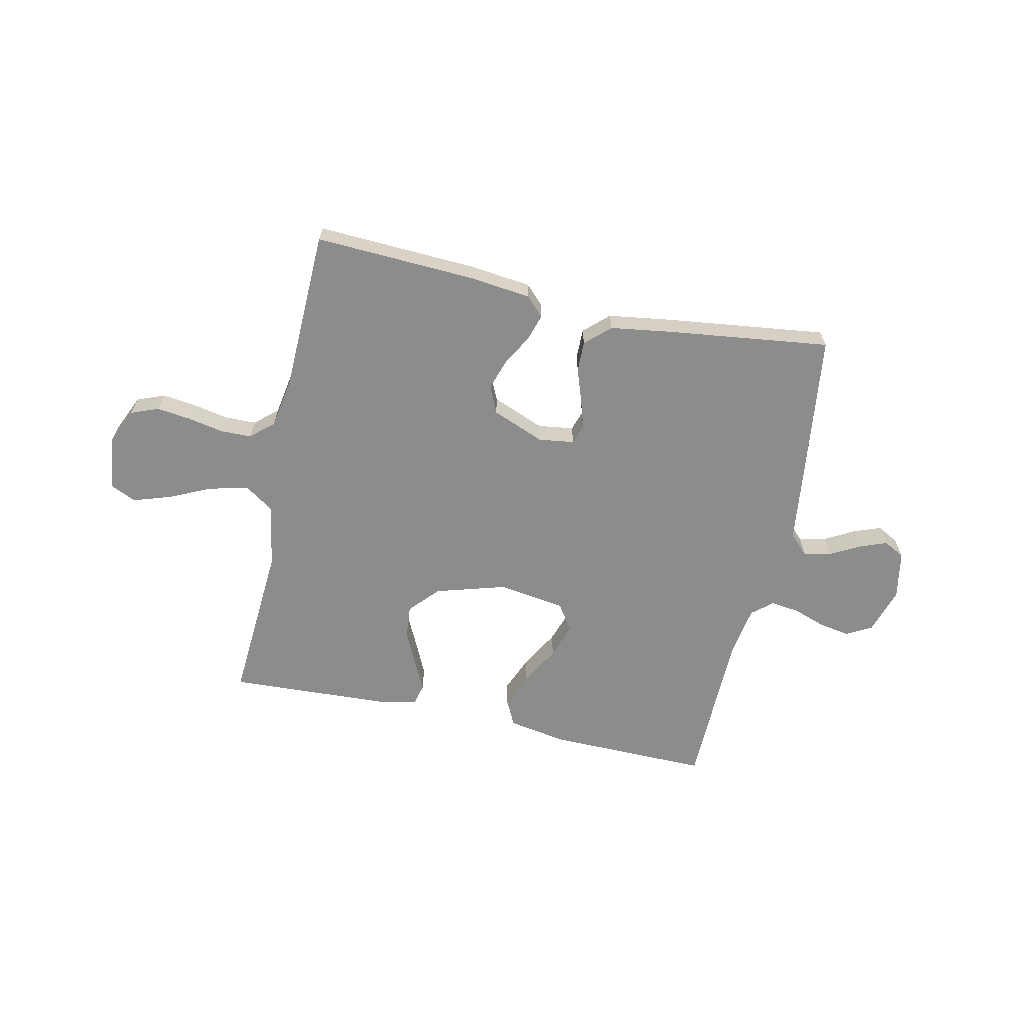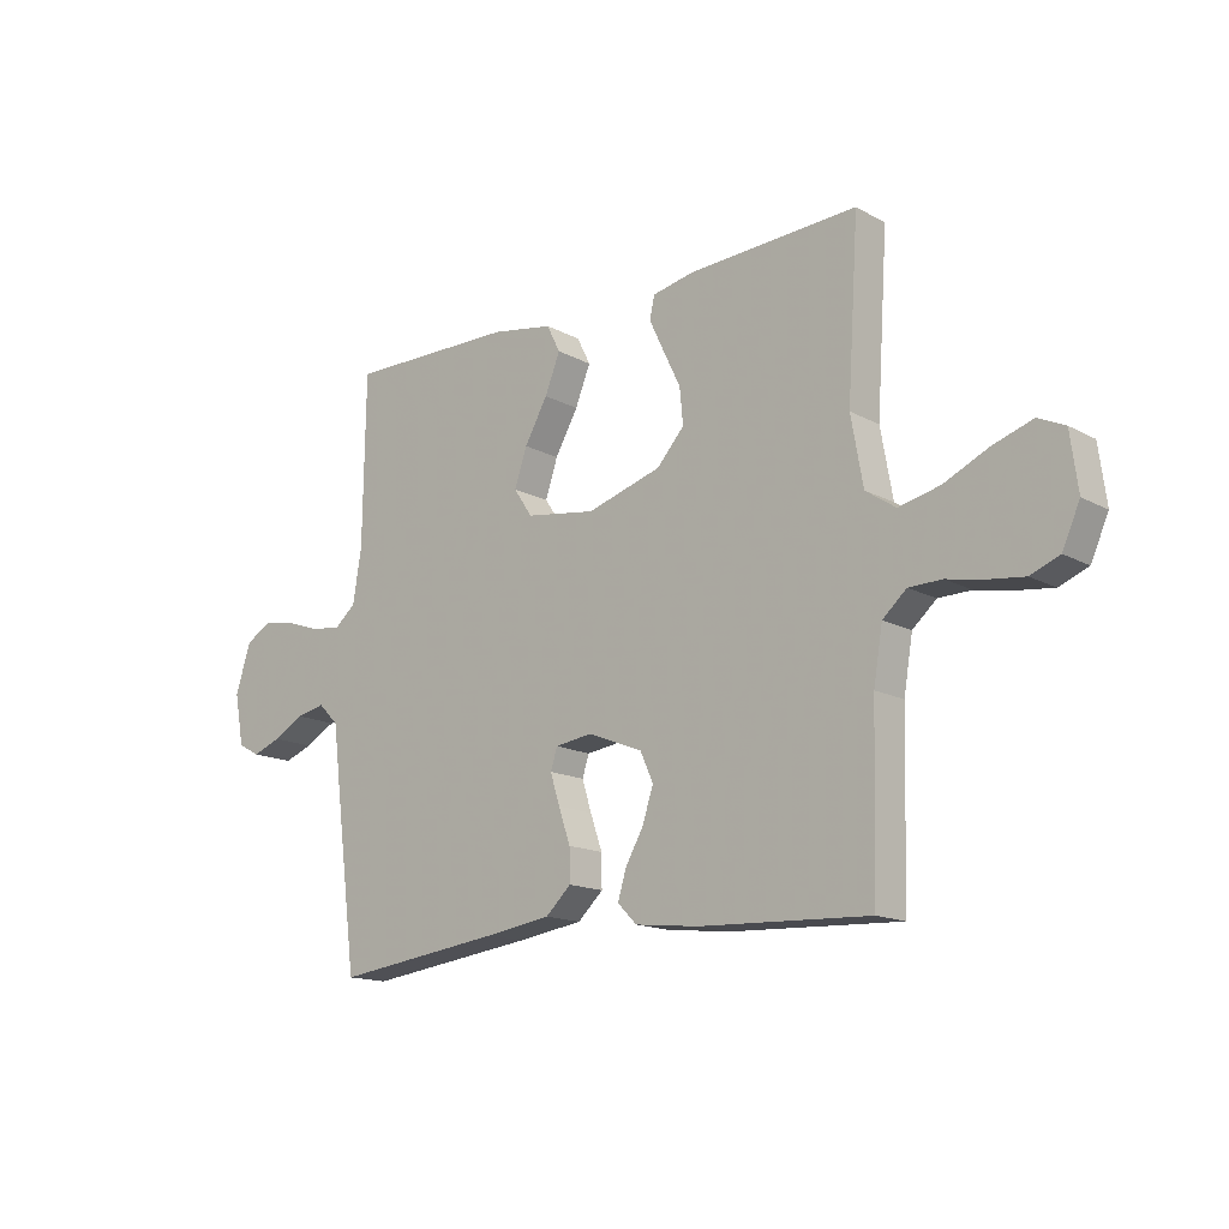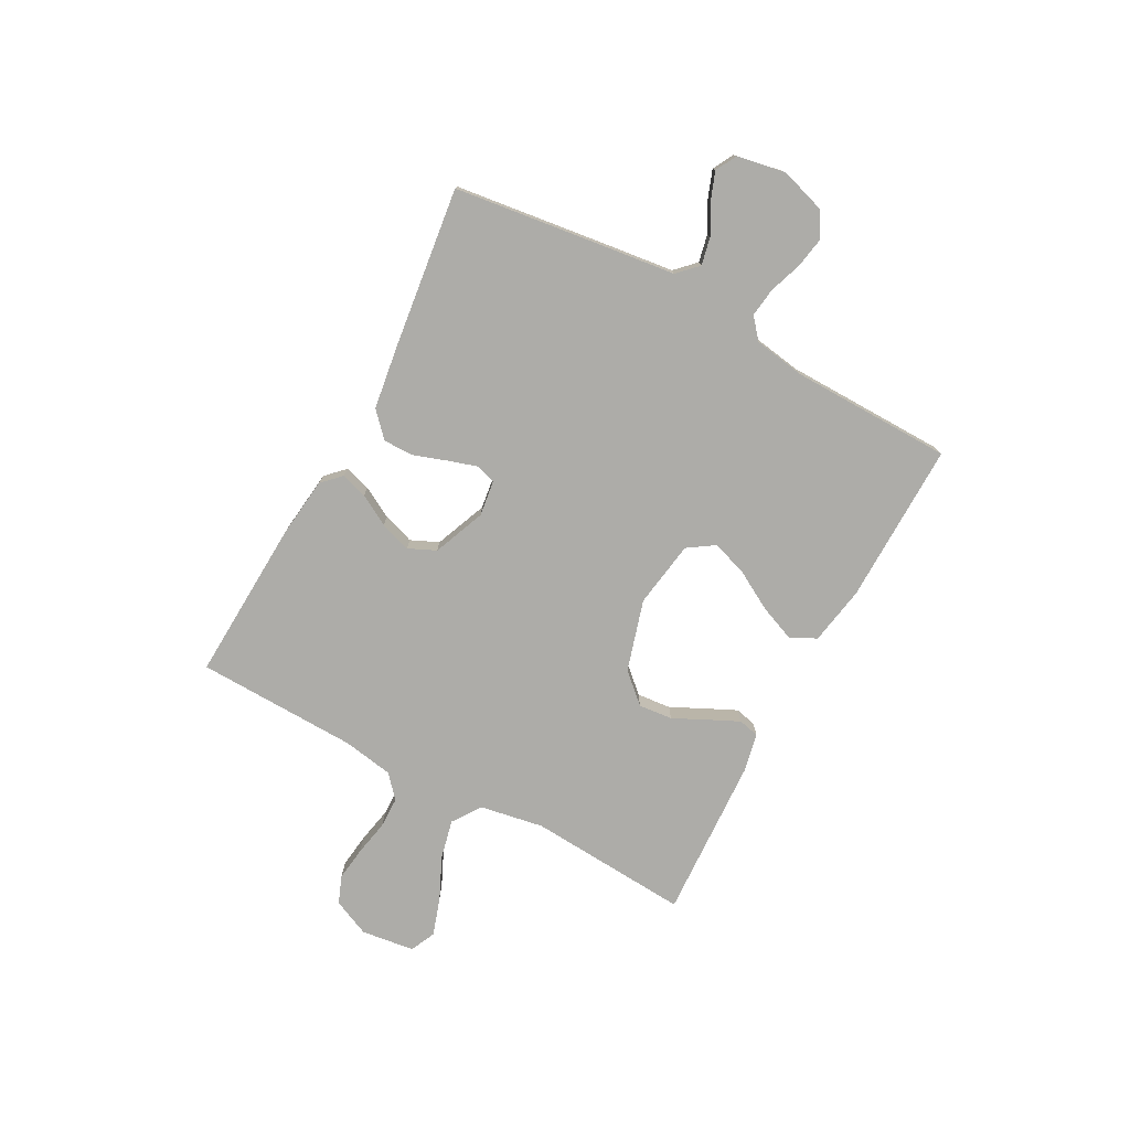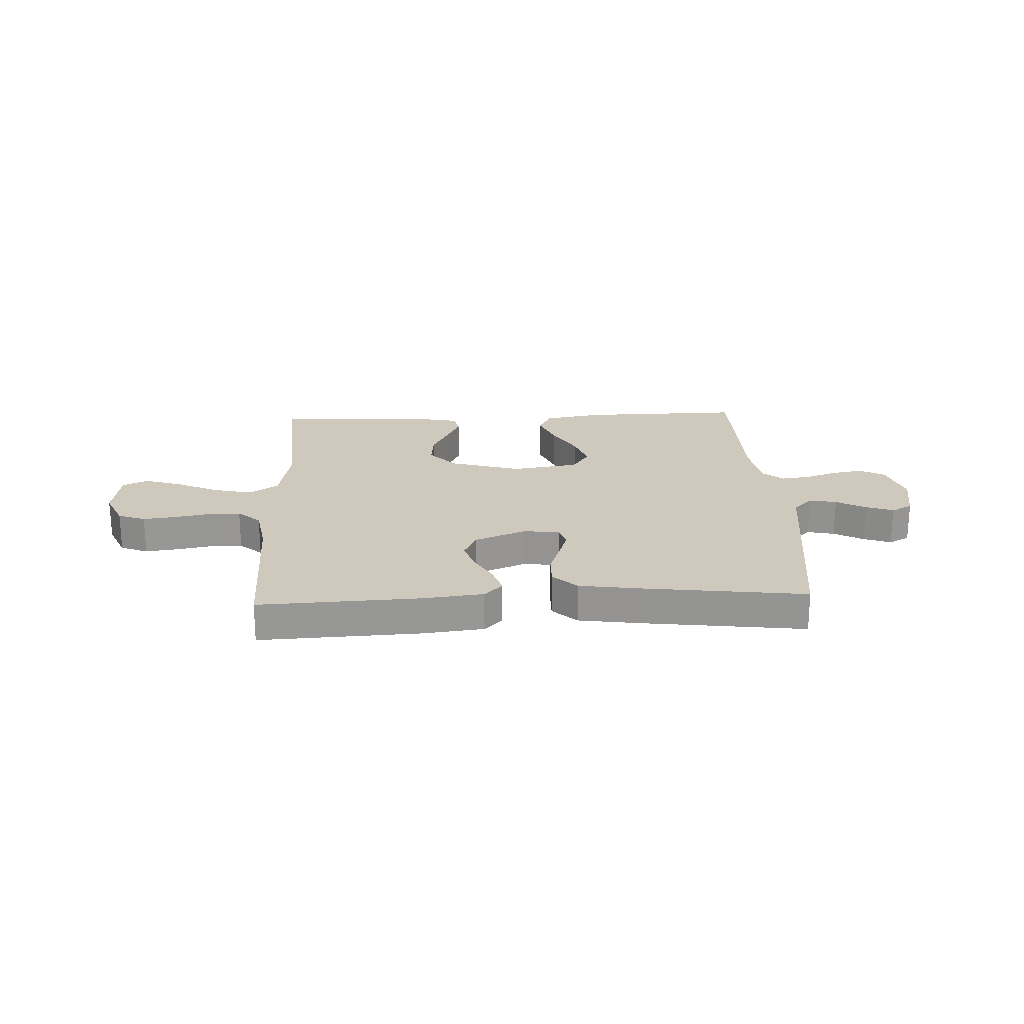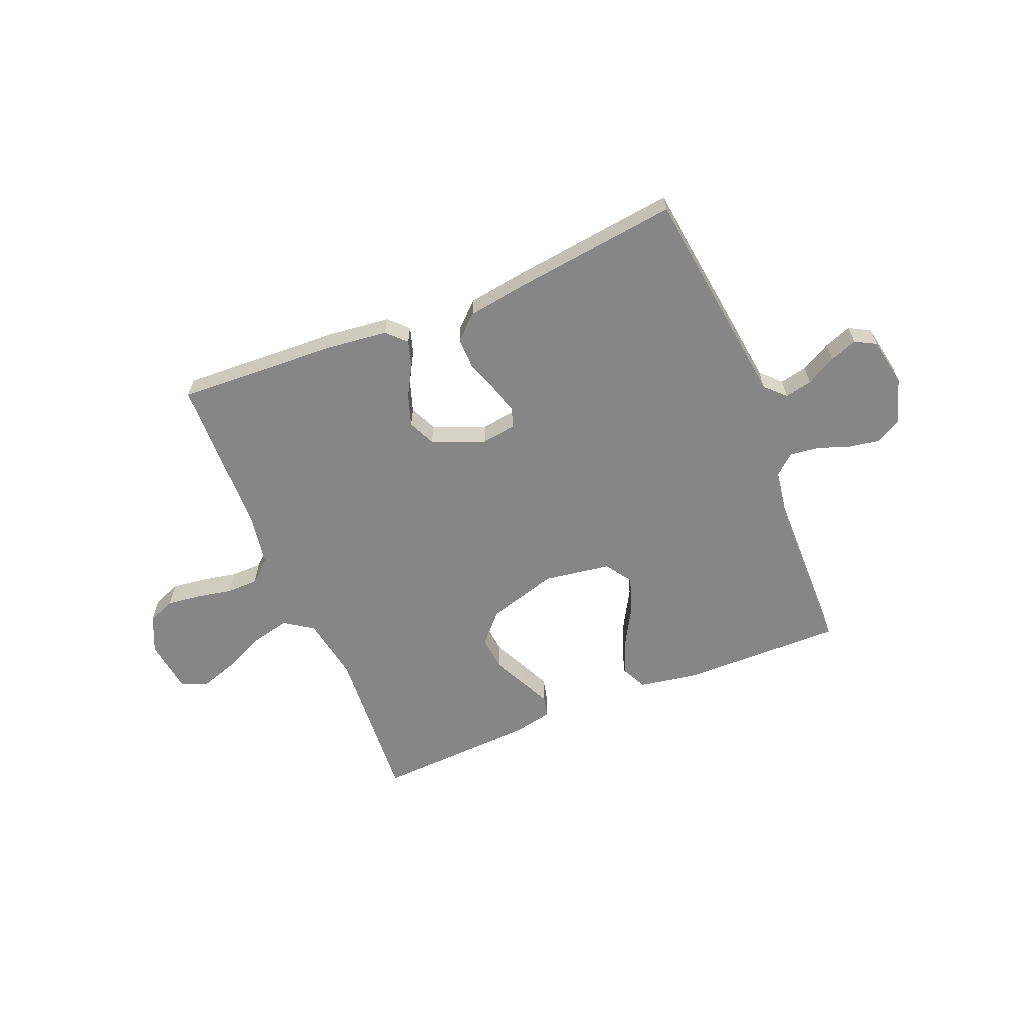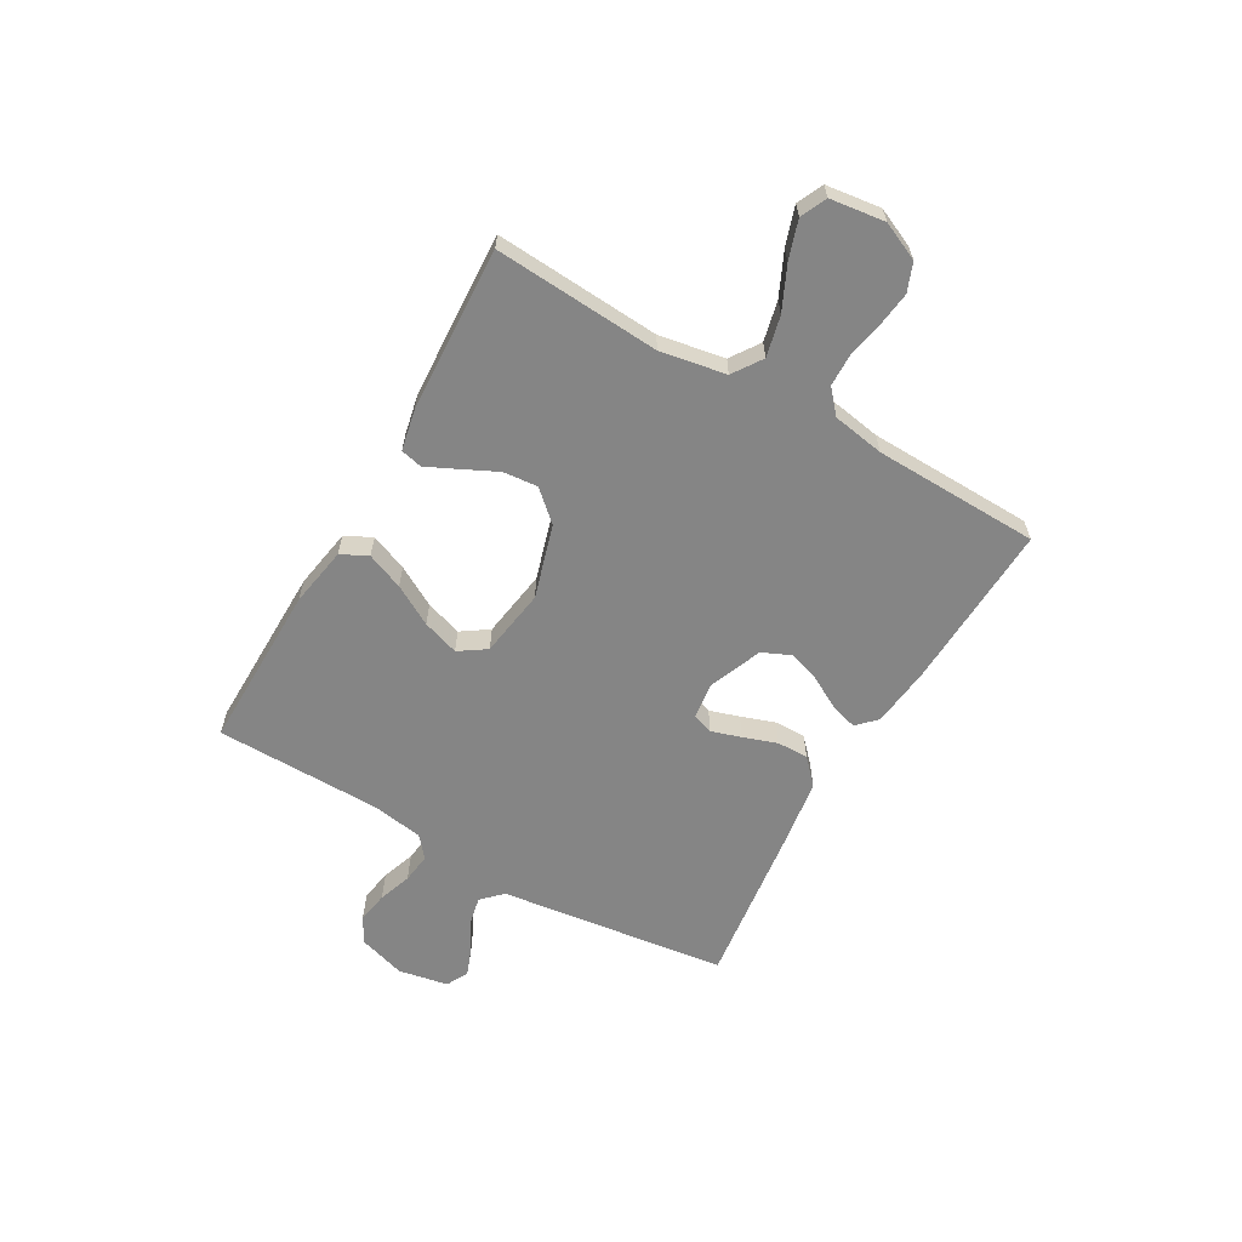
<metadata>
{"format":"obj","ext":"obj","renderer":"f3d","projection":"perspective","resolution":1024,"background":"white","views":[{"elev":-64.2,"azim":167.7,"up":"+Y"},{"elev":-15.2,"azim":41.4,"up":"+Z"},{"elev":-76.6,"azim":-118.4,"up":"+Y"},{"elev":22.3,"azim":177.4,"up":"+Y"},{"elev":-62.1,"azim":-157.7,"up":"+Y"},{"elev":-61.8,"azim":60.2,"up":"+Y"}]}
</metadata>
<code>
v 0.5 0.07 0.5
v 0.48 0.07 0.2
v 0.501 0.07 0.081
v 0.554 0.07 0.045
v 0.627 0.07 0.062
v 0.705 0.07 0.098
v 0.775 0.07 0.121
v 0.822 0.07 0.099
v 0.835 0.07 0
v 0.804 0.07 -0.069
v 0.753 0.07 -0.089
v 0.69 0.07 -0.081
v 0.624 0.07 -0.068
v 0.566 0.07 -0.069
v 0.524 0.07 -0.106
v 0.508 0.07 -0.2
v 0.5 0.07 -0.5
v 0.2 0.07 -0.486
v 0.088 0.07 -0.473
v 0.054 0.07 -0.439
v 0.069 0.07 -0.39
v 0.101 0.07 -0.333
v 0.12 0.07 -0.275
v 0.097 0.07 -0.224
v 0 0.07 -0.185
v -0.066 0.07 -0.194
v -0.078 0.07 -0.231
v -0.061 0.07 -0.285
v -0.04 0.07 -0.346
v -0.039 0.07 -0.403
v -0.084 0.07 -0.445
v -0.2 0.07 -0.462
v -0.5 0.07 -0.5
v -0.539 0.07 -0.2
v -0.553 0.07 -0.087
v -0.589 0.07 -0.051
v -0.64 0.07 -0.062
v -0.695 0.07 -0.092
v -0.746 0.07 -0.111
v -0.785 0.07 -0.09
v -0.802 0.07 0
v -0.775 0.07 0.086
v -0.728 0.07 0.112
v -0.671 0.07 0.102
v -0.611 0.07 0.081
v -0.557 0.07 0.074
v -0.519 0.07 0.106
v -0.504 0.07 0.2
v -0.5 0.07 0.5
v -0.2 0.07 0.496
v -0.091 0.07 0.477
v -0.067 0.07 0.429
v -0.094 0.07 0.362
v -0.135 0.07 0.29
v -0.157 0.07 0.224
v -0.124 0.07 0.175
v 0 0.07 0.156
v 0.132 0.07 0.195
v 0.181 0.07 0.249
v 0.175 0.07 0.312
v 0.144 0.07 0.376
v 0.118 0.07 0.431
v 0.127 0.07 0.47
v 0.2 0.07 0.485
v 0.5 0 0.5
v 0.48 0 0.2
v 0.501 0 0.081
v 0.554 0 0.045
v 0.627 0 0.062
v 0.705 0 0.098
v 0.775 0 0.121
v 0.822 0 0.099
v 0.835 0 0
v 0.804 0 -0.069
v 0.753 0 -0.089
v 0.69 0 -0.081
v 0.624 0 -0.068
v 0.566 0 -0.069
v 0.524 0 -0.106
v 0.508 0 -0.2
v 0.5 0 -0.5
v 0.2 0 -0.486
v 0.088 0 -0.473
v 0.054 0 -0.439
v 0.069 0 -0.39
v 0.101 0 -0.333
v 0.12 0 -0.275
v 0.097 0 -0.224
v 0 0 -0.185
v -0.066 0 -0.194
v -0.078 0 -0.231
v -0.061 0 -0.285
v -0.04 0 -0.346
v -0.039 0 -0.403
v -0.084 0 -0.445
v -0.2 0 -0.462
v -0.5 0 -0.5
v -0.539 0 -0.2
v -0.553 0 -0.087
v -0.589 0 -0.051
v -0.64 0 -0.062
v -0.695 0 -0.092
v -0.746 0 -0.111
v -0.785 0 -0.09
v -0.802 0 0
v -0.775 0 0.086
v -0.728 0 0.112
v -0.671 0 0.102
v -0.611 0 0.081
v -0.557 0 0.074
v -0.519 0 0.106
v -0.504 0 0.2
v -0.5 0 0.5
v -0.2 0 0.496
v -0.091 0 0.477
v -0.067 0 0.429
v -0.094 0 0.362
v -0.135 0 0.29
v -0.157 0 0.224
v -0.124 0 0.175
v 0 0 0.156
v 0.132 0 0.195
v 0.181 0 0.249
v 0.175 0 0.312
v 0.144 0 0.376
v 0.118 0 0.431
v 0.127 0 0.47
v 0.2 0 0.485
f 64 1 2
f 63 64 2
f 62 63 2
f 61 62 2
f 60 61 2
f 59 60 2 3
f 58 59 3 4
f 57 58 4
f 56 57 4
f 52 53 54
f 51 52 54
f 50 51 54
f 49 50 54
f 48 49 54
f 47 48 54 55
f 46 47 55 56
f 43 44 45
f 42 43 45
f 41 42 45
f 40 41 45
f 39 40 45
f 38 39 45
f 37 38 45
f 36 37 45 46
f 46 56 4
f 36 46 4
f 35 36 4
f 33 34 35
f 32 33 35
f 31 32 35
f 30 31 35
f 29 30 35
f 28 29 35
f 20 21 22
f 19 20 22
f 18 19 22
f 17 18 22
f 16 17 22
f 15 16 22 23
f 14 15 23 24
f 11 12 13
f 10 11 13
f 9 10 13
f 8 9 13
f 7 8 13
f 6 7 13
f 5 6 13
f 4 5 13 14
f 27 28 35
f 26 27 35
f 35 4 14
f 26 35 14
f 25 26 14
f 14 24 25
f 66 65 128
f 66 128 127
f 66 127 126
f 66 126 125
f 66 125 124
f 67 66 124 123
f 68 67 123 122
f 68 122 121
f 68 121 120
f 118 117 116
f 118 116 115
f 118 115 114
f 118 114 113
f 118 113 112
f 119 118 112 111
f 120 119 111 110
f 109 108 107
f 109 107 106
f 109 106 105
f 109 105 104
f 109 104 103
f 109 103 102
f 109 102 101
f 110 109 101 100
f 68 120 110
f 68 110 100
f 68 100 99
f 99 98 97
f 99 97 96
f 99 96 95
f 99 95 94
f 99 94 93
f 99 93 92
f 86 85 84
f 86 84 83
f 86 83 82
f 86 82 81
f 86 81 80
f 87 86 80 79
f 88 87 79 78
f 77 76 75
f 77 75 74
f 77 74 73
f 77 73 72
f 77 72 71
f 77 71 70
f 77 70 69
f 78 77 69 68
f 99 92 91
f 99 91 90
f 78 68 99
f 78 99 90
f 78 90 89
f 89 88 78
f 1 65 66 2
f 2 66 67 3
f 3 67 68 4
f 4 68 69 5
f 5 69 70 6
f 6 70 71 7
f 7 71 72 8
f 8 72 73 9
f 9 73 74 10
f 10 74 75 11
f 11 75 76 12
f 12 76 77 13
f 13 77 78 14
f 14 78 79 15
f 15 79 80 16
f 16 80 81 17
f 17 81 82 18
f 18 82 83 19
f 19 83 84 20
f 20 84 85 21
f 21 85 86 22
f 22 86 87 23
f 23 87 88 24
f 24 88 89 25
f 25 89 90 26
f 26 90 91 27
f 27 91 92 28
f 28 92 93 29
f 29 93 94 30
f 30 94 95 31
f 31 95 96 32
f 32 96 97 33
f 33 97 98 34
f 34 98 99 35
f 35 99 100 36
f 36 100 101 37
f 37 101 102 38
f 38 102 103 39
f 39 103 104 40
f 40 104 105 41
f 41 105 106 42
f 42 106 107 43
f 43 107 108 44
f 44 108 109 45
f 45 109 110 46
f 46 110 111 47
f 47 111 112 48
f 48 112 113 49
f 49 113 114 50
f 50 114 115 51
f 51 115 116 52
f 52 116 117 53
f 53 117 118 54
f 54 118 119 55
f 55 119 120 56
f 56 120 121 57
f 57 121 122 58
f 58 122 123 59
f 59 123 124 60
f 60 124 125 61
f 61 125 126 62
f 62 126 127 63
f 63 127 128 64
f 64 128 65 1

</code>
